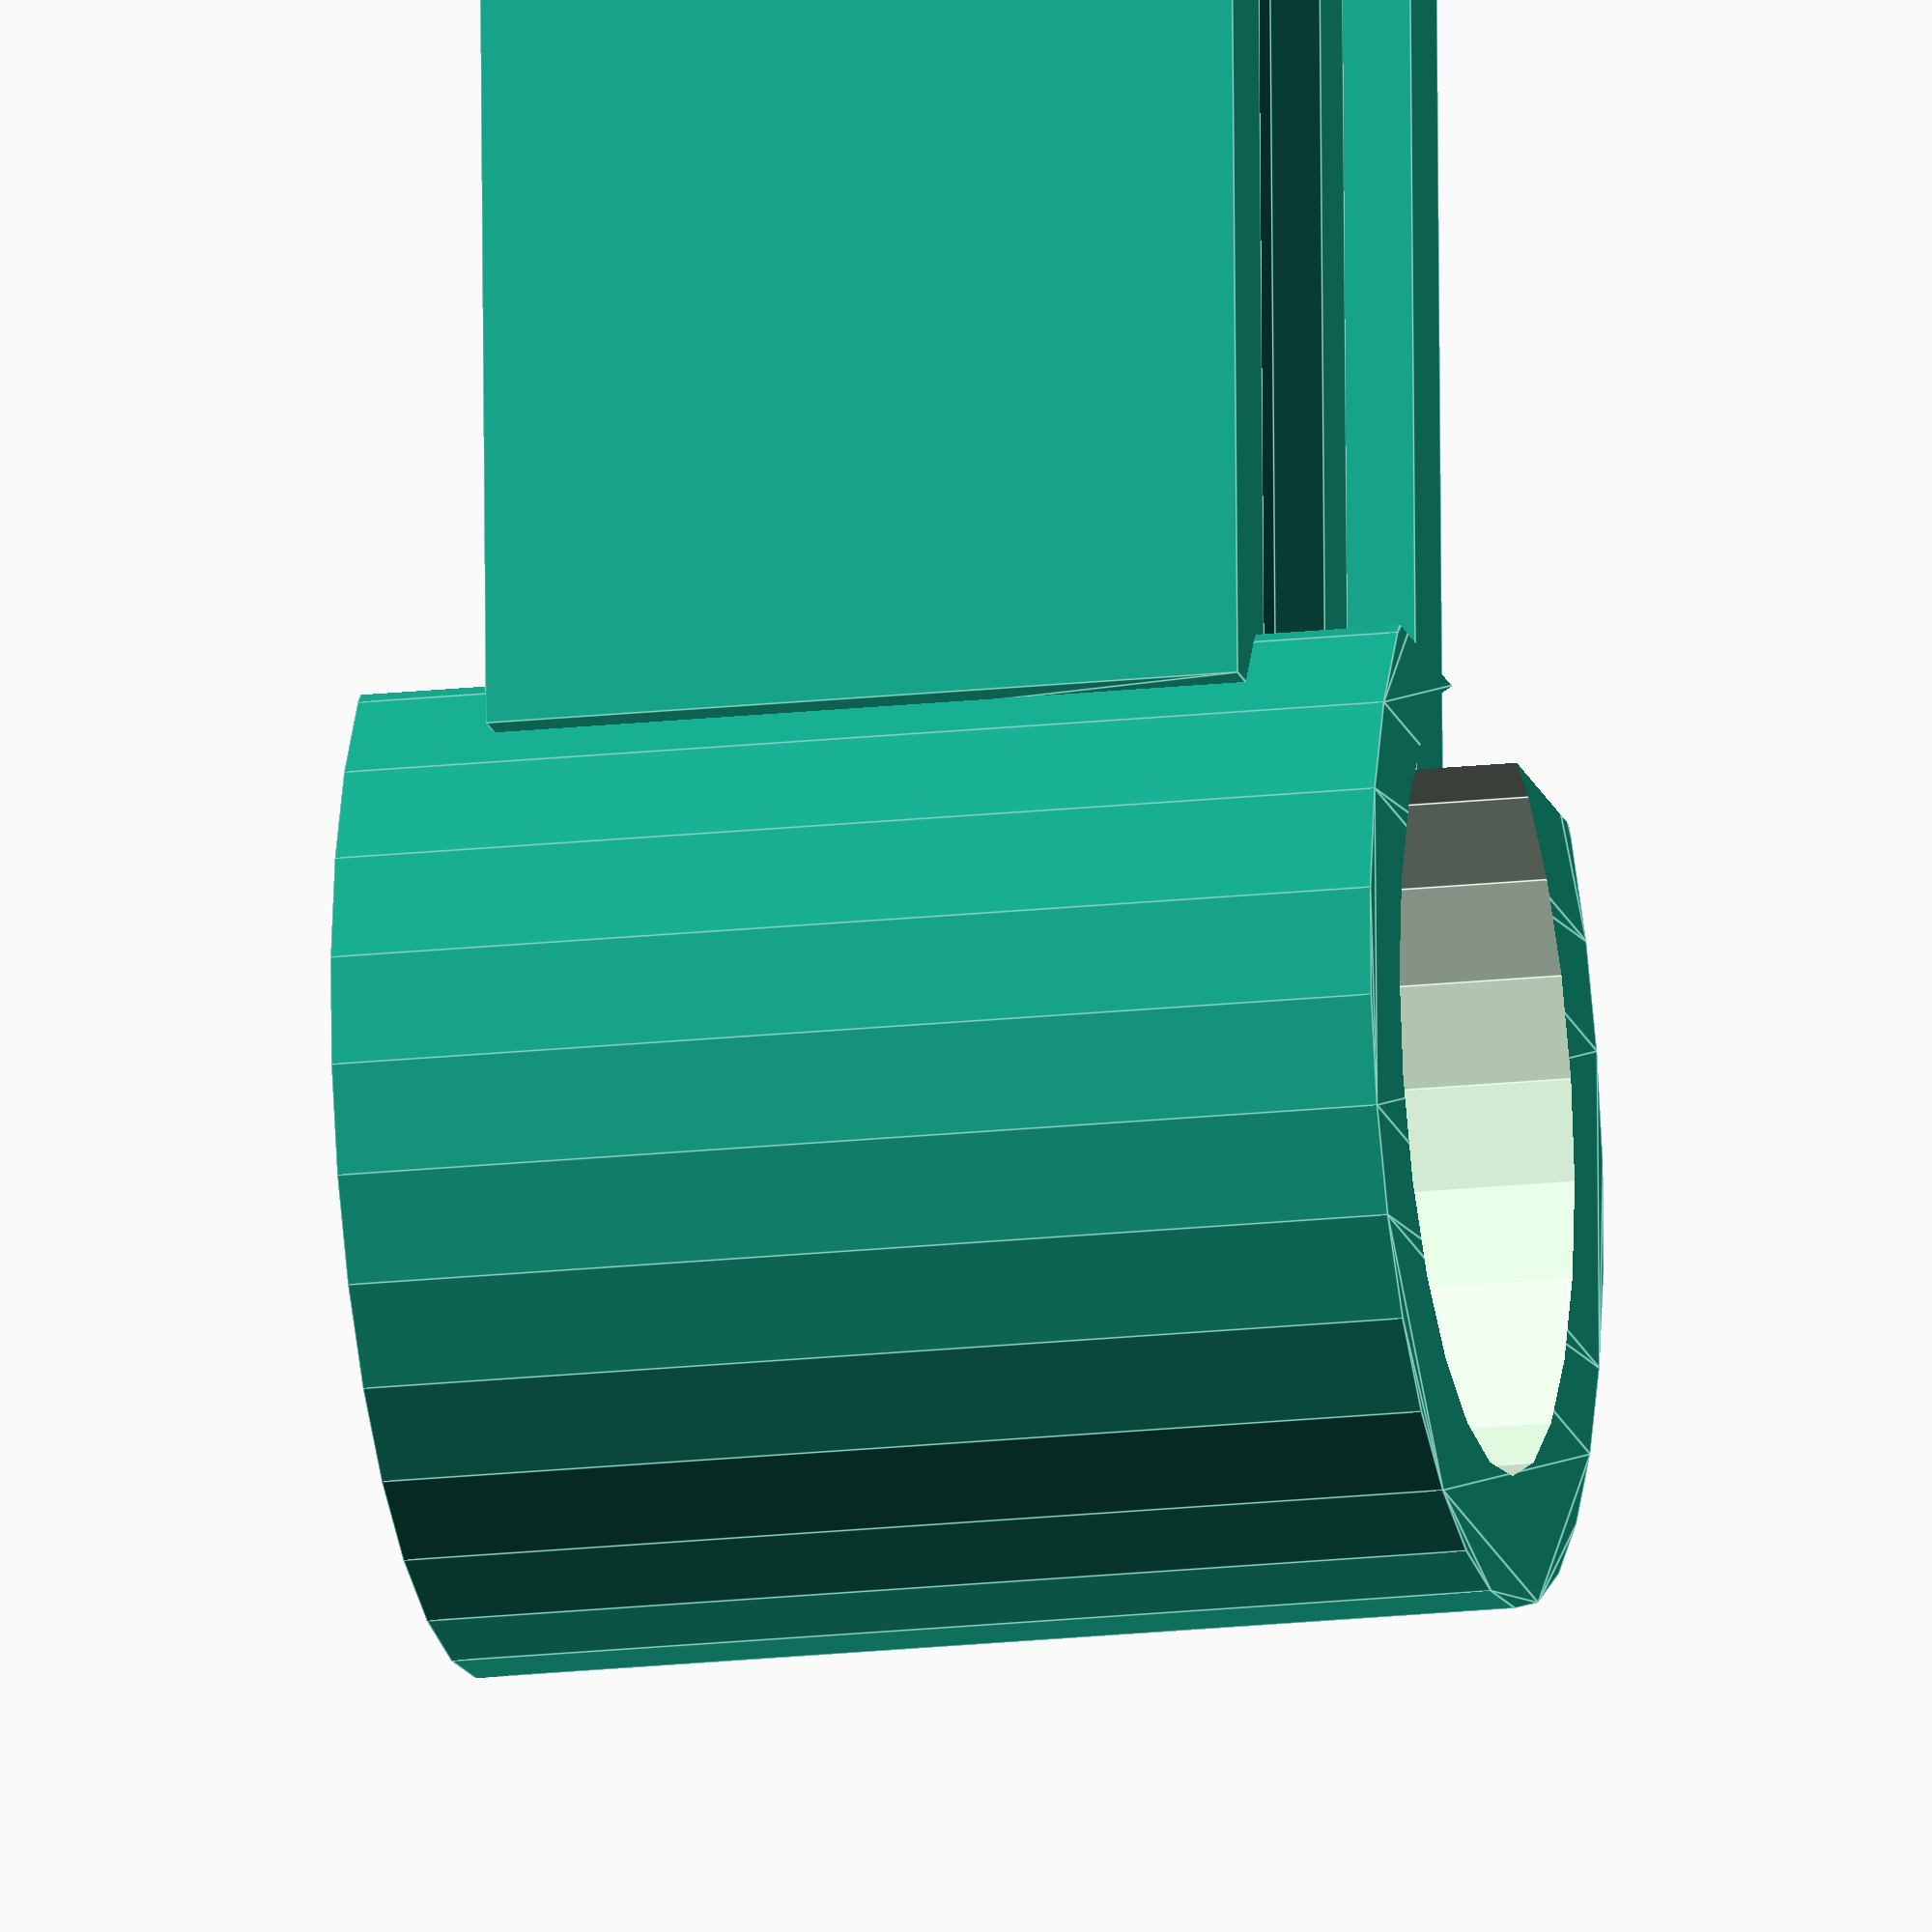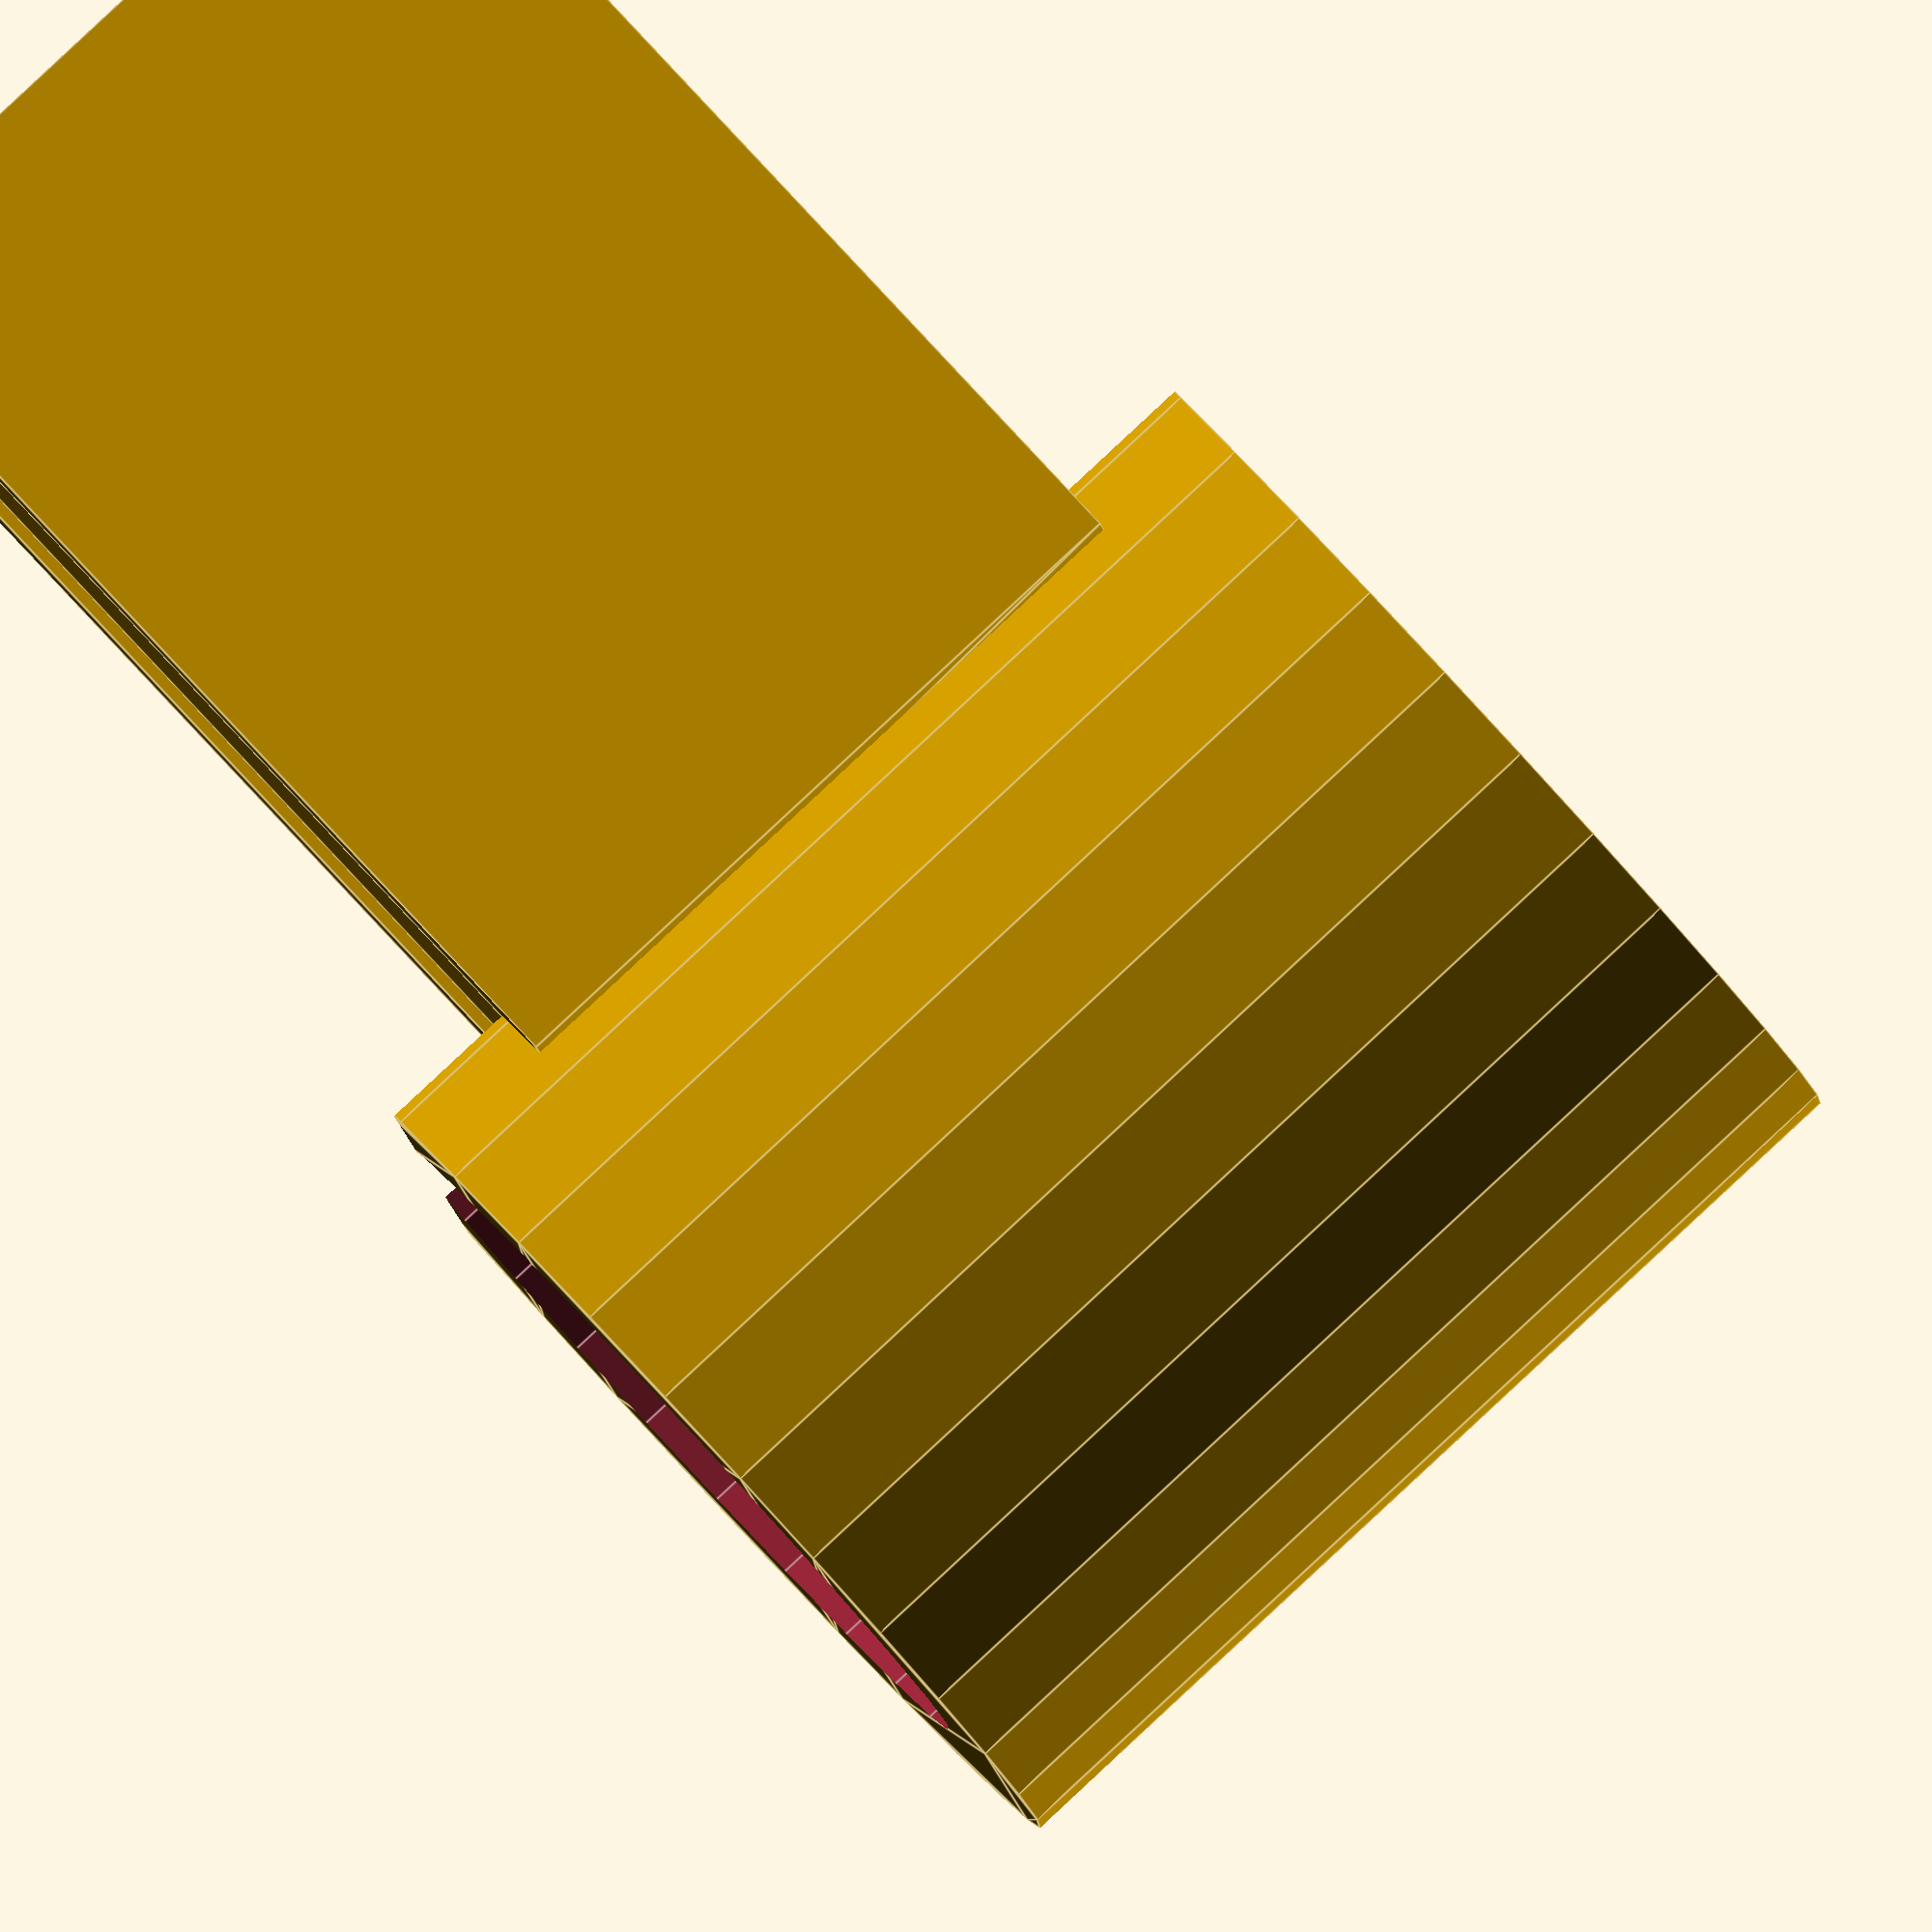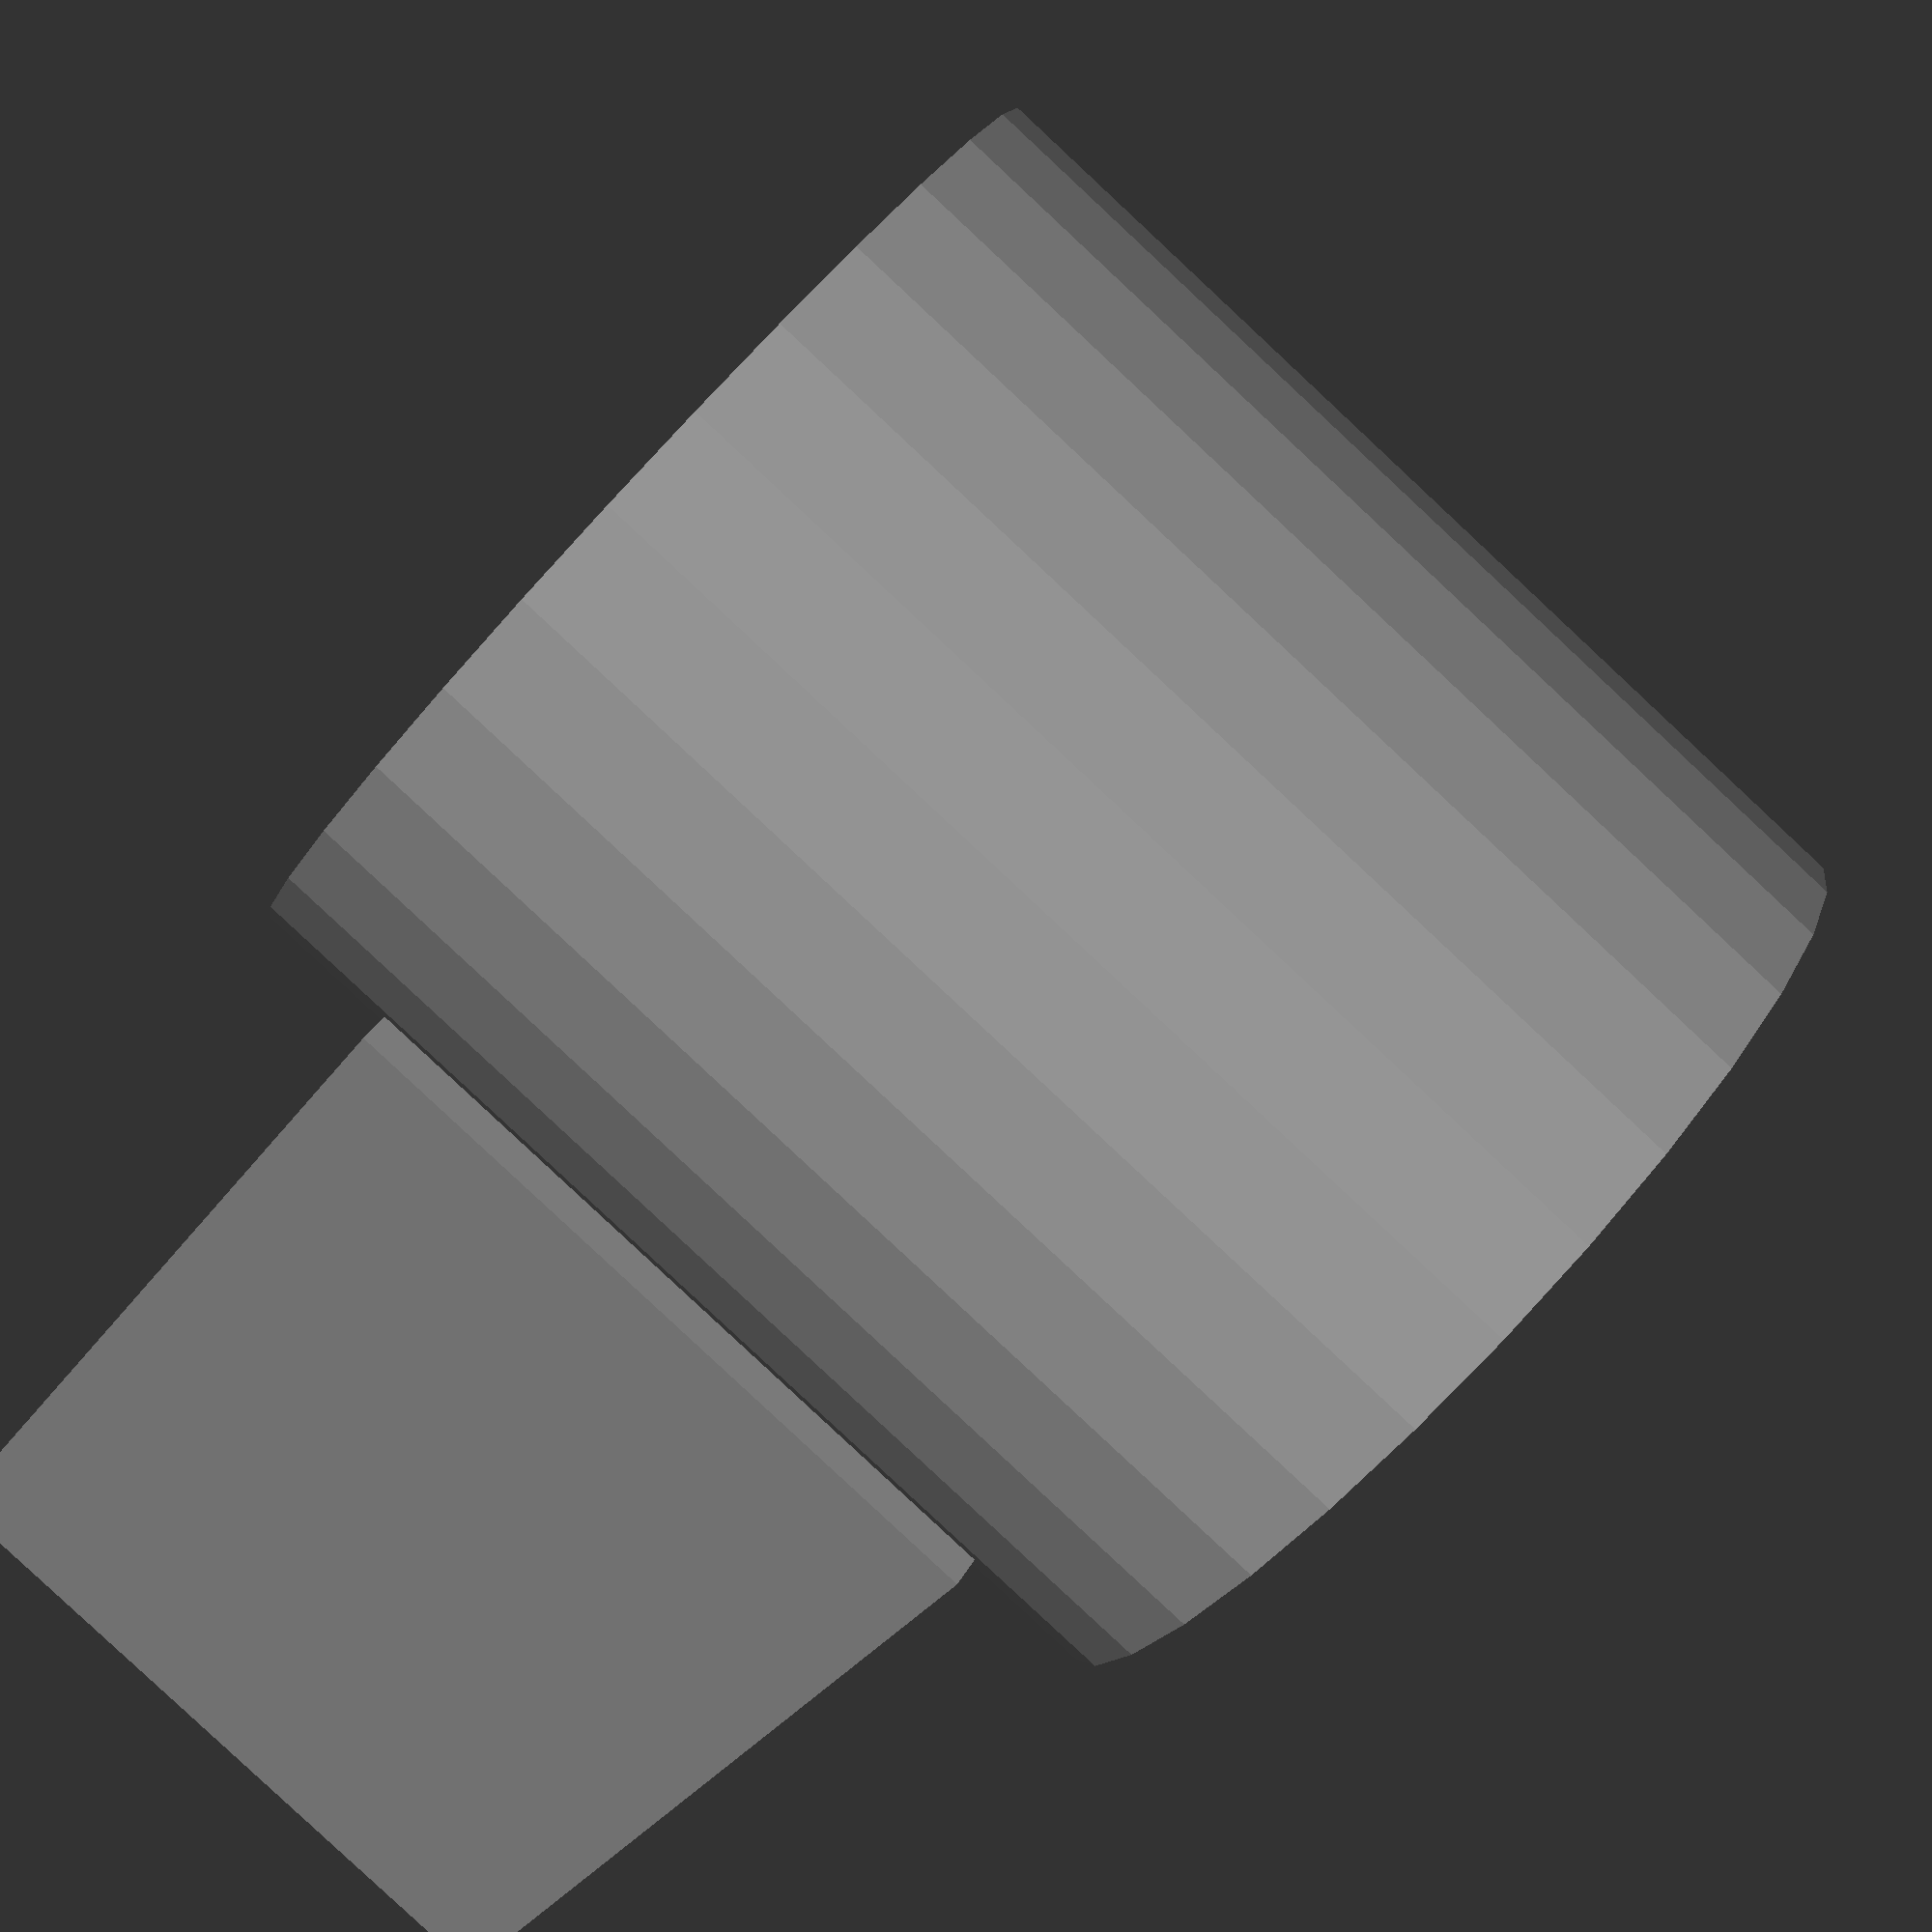
<openscad>
//ring size on US scale
size = 9; //[1:.5:20]

//thickness of the ring (inches from inner to outer diameter)
thickness = .125; //[.0625:.0005:.1875]

// Which part?
part = "both"; // [both:Both,ring:Ring Only,logo:Symbol Only]

//helpful variables
rs = size*.0326 + .455;
glod = 2*sqrt(pow((rs+2*thickness)/2,2)-pow(.46*rs,2));

print_part();

module print_part() {
	if (part == "ring") {
		ring();
	} else if (part == "logo") {
		logo();
	}else{
		both();
	}
}

//making the ring
module ring(){
	difference(){
		circle(r = rs/2+thickness, $fs = .1);
		union(){
			translate([0,0])circle(r = rs/2, $fs = .1);
			translate([rs*.46,-10]) square([5,20]);
			translate([1,0,thickness]) square([2,.46*glod]);
		}
	}
}

module logo(){
	difference(){
		union(){
			circle(r=glod/2, $fs=.1);
			translate([-glod/2,-.45*glod-.16*glod]){
				square([glod,.16*glod]);
			}
			translate([-glod/2,.45*glod]){
				square([glod,.16*glod]);
			}
		}
		union(){
			translate([0,0]) circle(r=.46*glod/2, $fs=.1);
		}
	}
}

module both(){
	translate([(rs+glod+.1)/2,0]) rotate(a=90,v=[0,1]) logo();
	ring();
}
</openscad>
<views>
elev=197.4 azim=88.1 roll=257.3 proj=o view=edges
elev=92.8 azim=188.2 roll=312.9 proj=o view=edges
elev=85.4 azim=221.6 roll=47.0 proj=p view=solid
</views>
